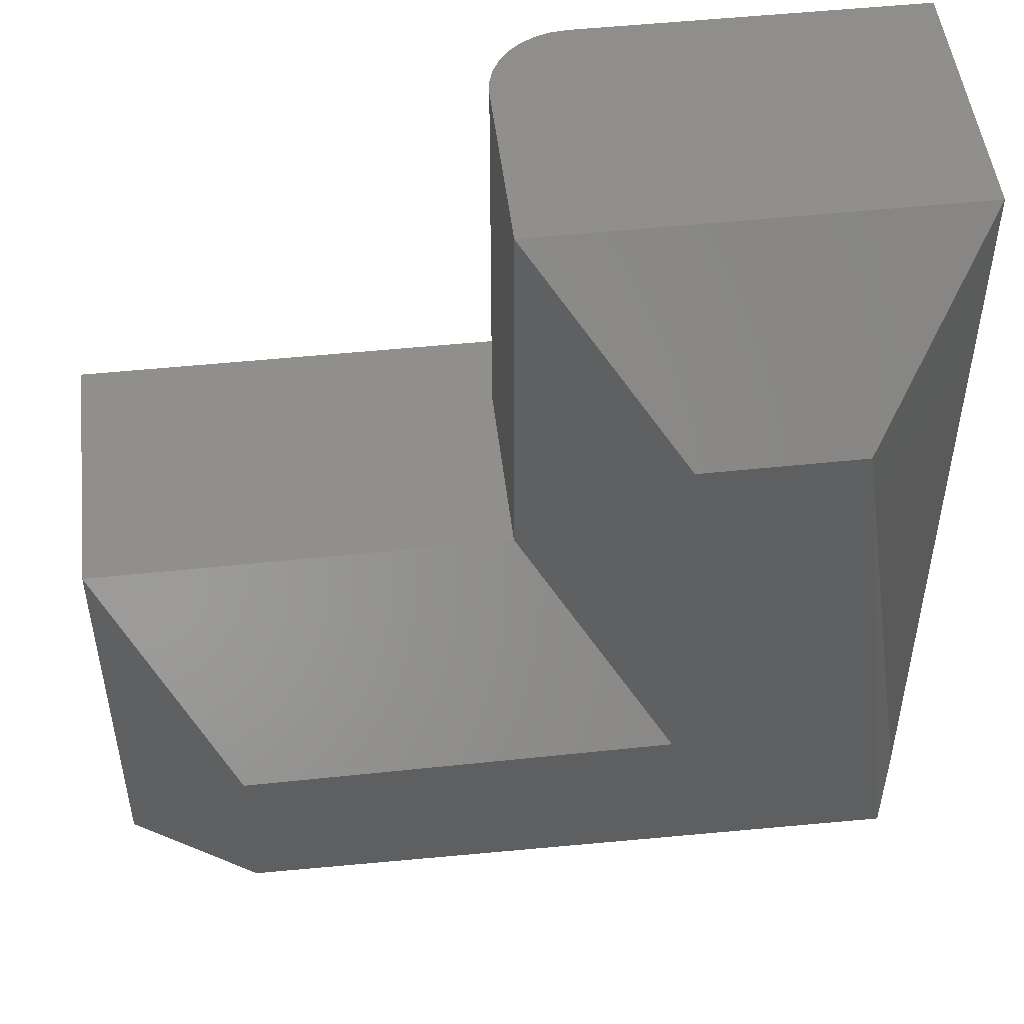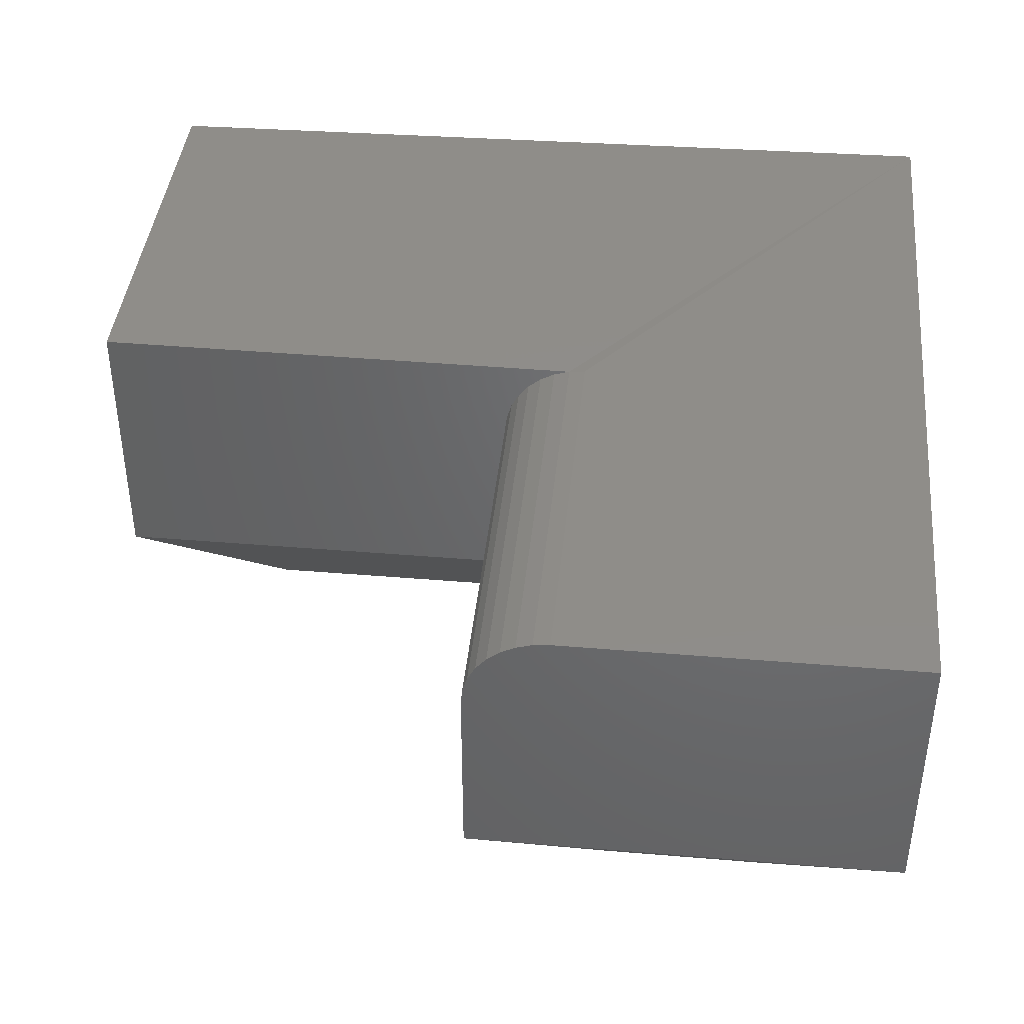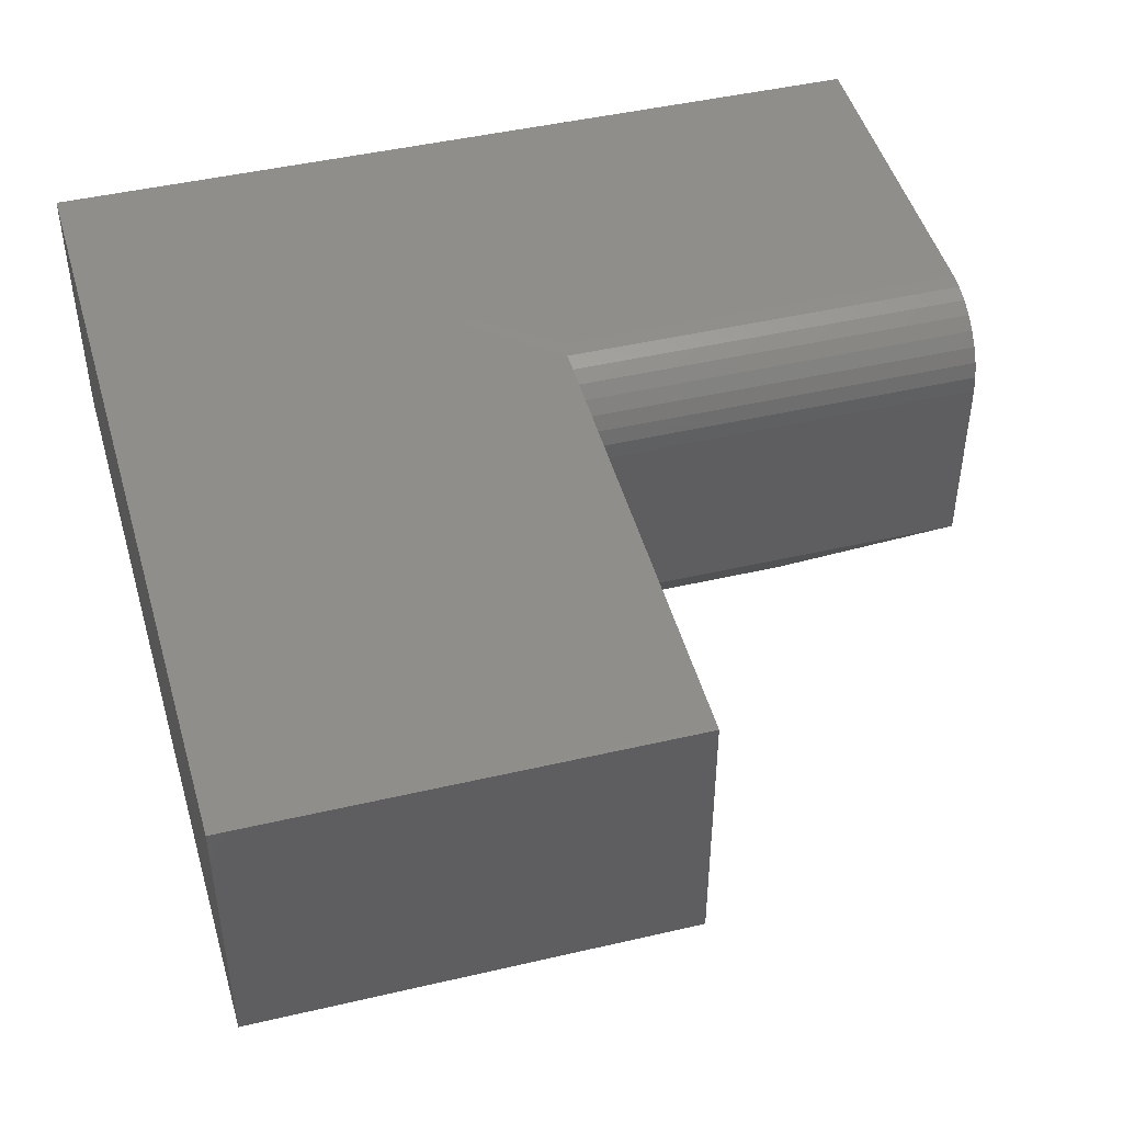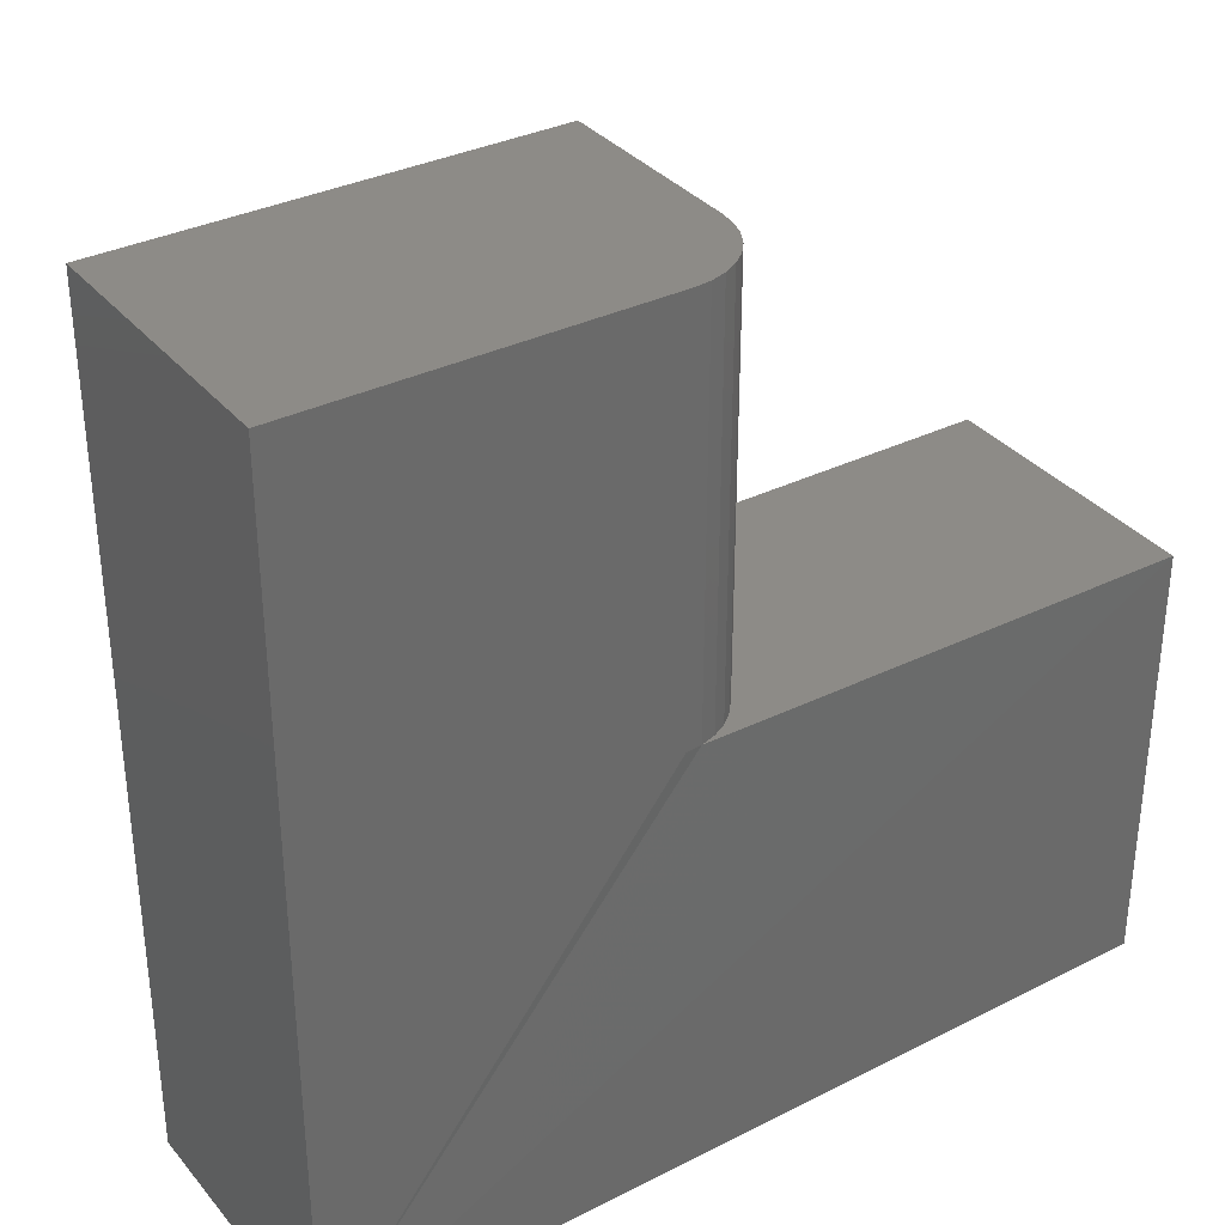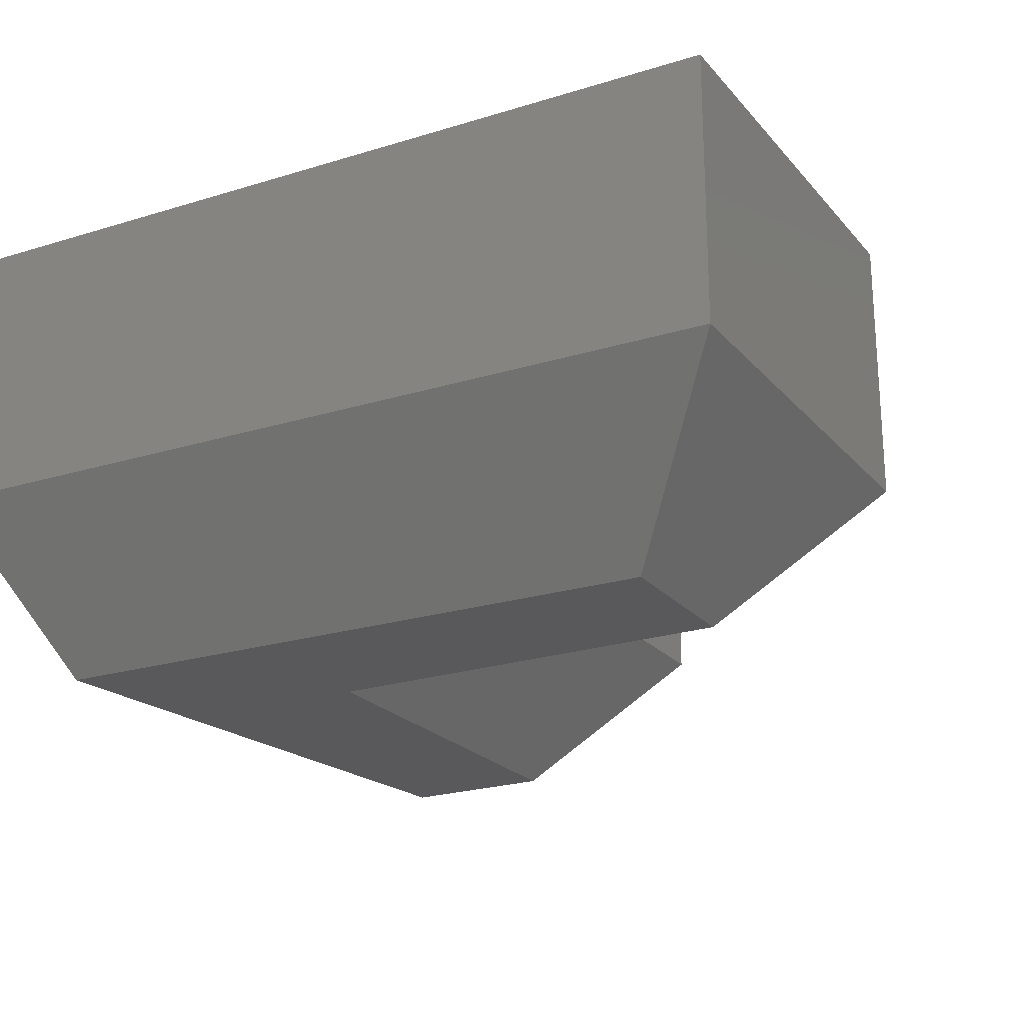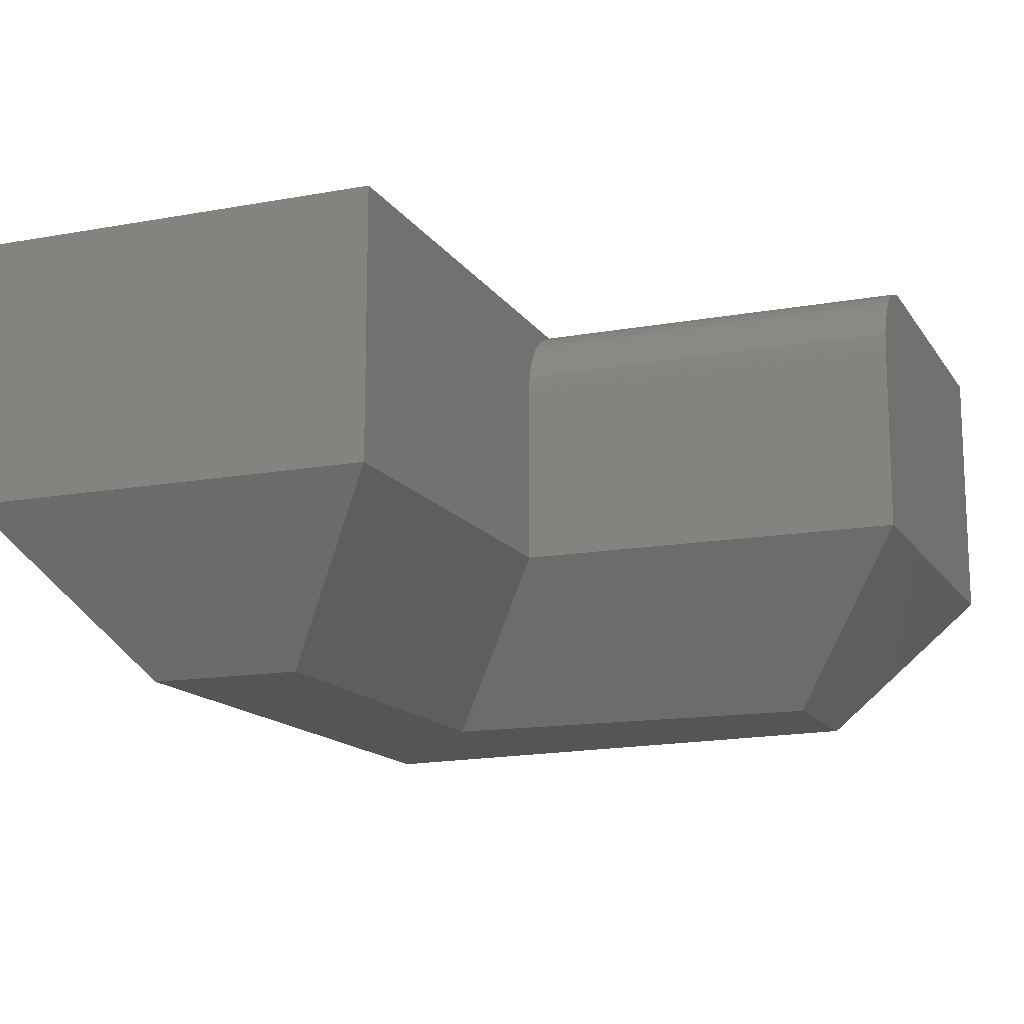
<metadata>
{"format":"stl","ext":"stl","renderer":"f3d","projection":"perspective","resolution":1024,"background":"white","views":[{"elev":49.6,"azim":173.3,"up":"+Y"},{"elev":41.3,"azim":-174.2,"up":"+Z"},{"elev":46.1,"azim":75.1,"up":"+Z"},{"elev":34.1,"azim":-33.6,"up":"+Y"},{"elev":-22.3,"azim":29.3,"up":"+Z"},{"elev":-14.3,"azim":111.8,"up":"+Z"}]}
</metadata>
<code>
# stl→obj: 34 verts, 64 faces
v -0.5078 -0.01053 0.04688
v -0.5078 0.1118 0.04688
v -0.5078 -0.01053 0.125
v -0.5078 0.1118 0.125
v -0.6511 0.2266 0.125
v -0.6465 0.2266 0.1245
v -0.6421 0.2266 0.1232
v -0.75 0.2266 0.125
v -0.638 0.2266 0.1211
v -0.6345 0.2266 0.1181
v -0.6316 0.2266 0.1146
v -0.6294 0.2266 0.1105
v -0.6281 0.2266 0.1061
v -0.6276 0.2266 0.1016
v -0.6276 0.2266 0.04688
v -0.75 0.2266 0.04688
v -0.6276 0.1118 0.04688
v -0.6276 0.1118 0.1016
v -0.75 -0.01562 0.125
v -0.6465 0.1118 0.1245
v -0.6511 0.1118 0.125
v -0.6281 0.1118 0.1061
v -0.6294 0.1118 0.1105
v -0.6316 0.1118 0.1146
v -0.6345 0.1118 0.1181
v -0.638 0.1118 0.1211
v -0.6421 0.1118 0.1232
v -0.75 -0.01562 0.04688
v -0.7309 0.02385 0
v -0.7109 0.1875 0
v -0.6667 0.1875 0
v -0.6667 0.07278 0
v -0.5469 0.07278 0
v -0.5469 0.02772 0
f 1 2 3
f 3 2 4
f 5 6 7
f 8 5 7
f 8 7 9
f 8 9 10
f 8 10 11
f 8 11 12
f 8 12 13
f 8 13 14
f 8 14 15
f 8 15 16
f 17 15 18
f 18 15 14
f 19 3 4
f 19 4 20
f 19 20 21
f 19 21 5
f 19 5 8
f 4 2 17
f 4 17 18
f 4 18 22
f 4 22 23
f 4 23 24
f 4 24 25
f 4 25 26
f 4 26 27
f 4 27 20
f 19 28 3
f 3 28 1
f 18 14 22
f 22 14 13
f 22 13 23
f 23 13 12
f 23 12 24
f 24 12 11
f 24 11 25
f 25 11 10
f 25 10 26
f 26 10 9
f 26 9 27
f 27 9 7
f 27 7 20
f 20 7 6
f 20 6 21
f 21 6 5
f 29 30 31
f 29 31 32
f 29 32 33
f 29 33 34
f 8 16 19
f 19 16 28
f 17 32 15
f 15 32 31
f 2 33 17
f 17 33 32
f 1 34 2
f 2 34 33
f 28 29 1
f 1 29 34
f 16 30 28
f 28 30 29
f 15 31 16
f 16 31 30

</code>
